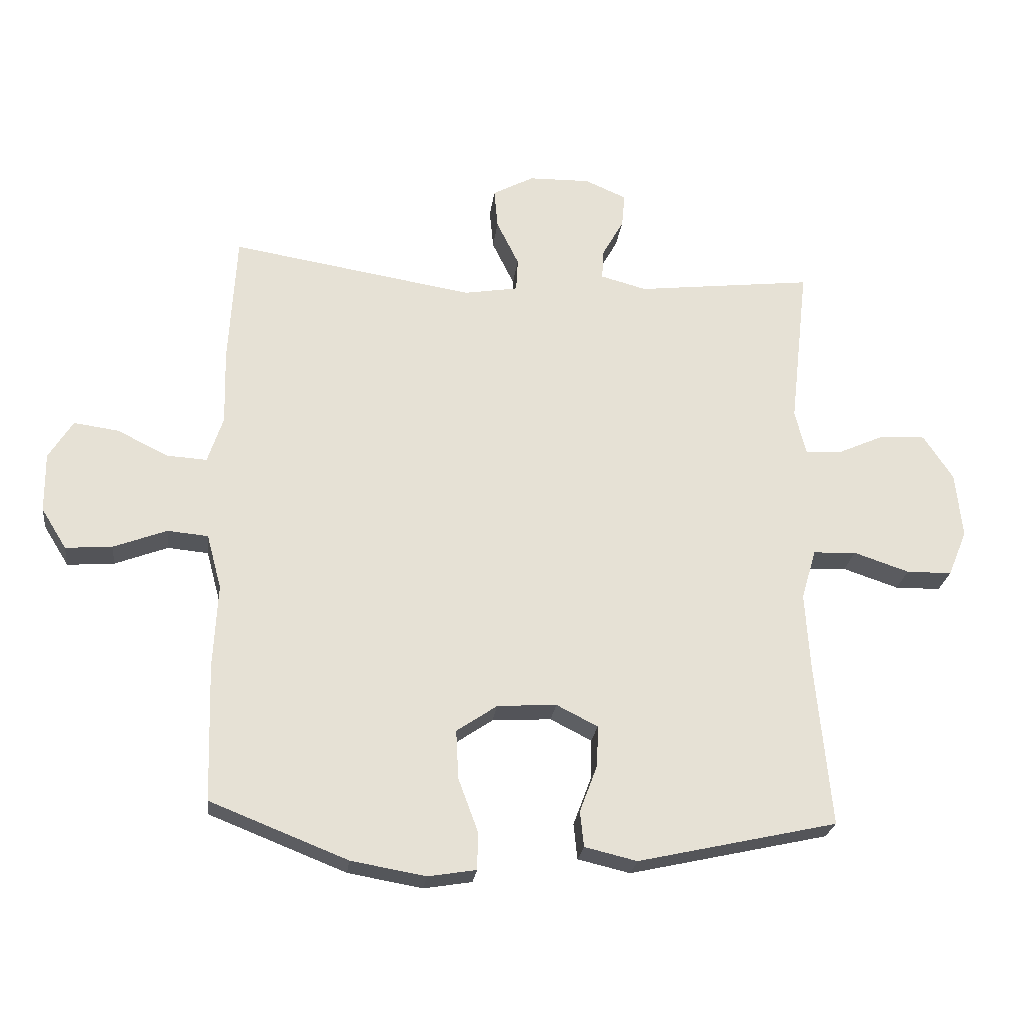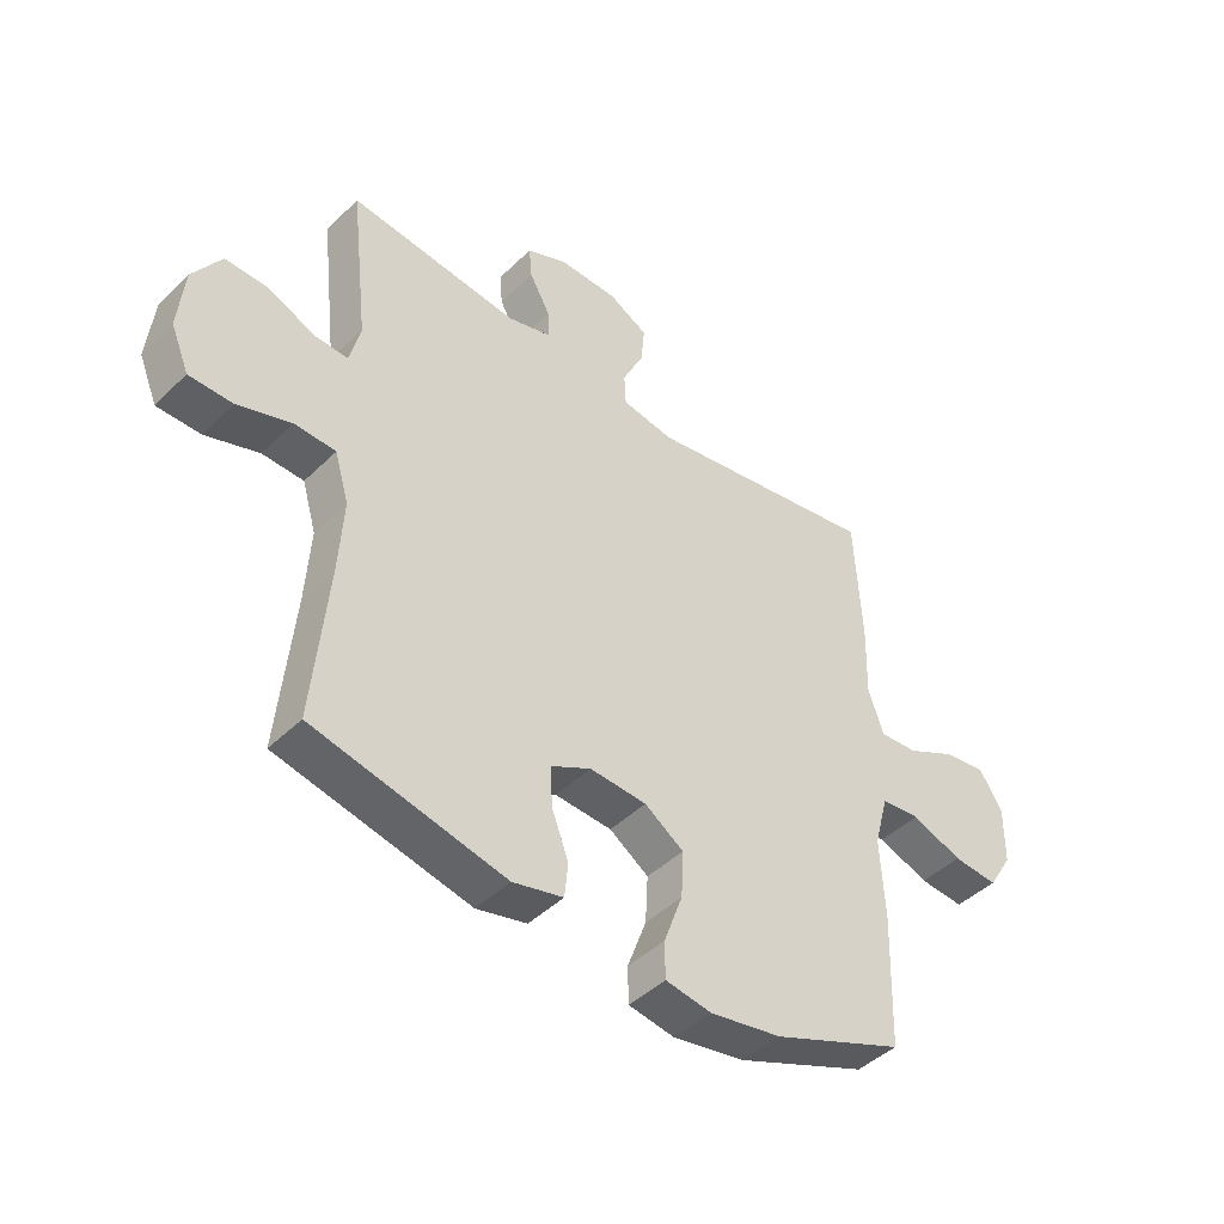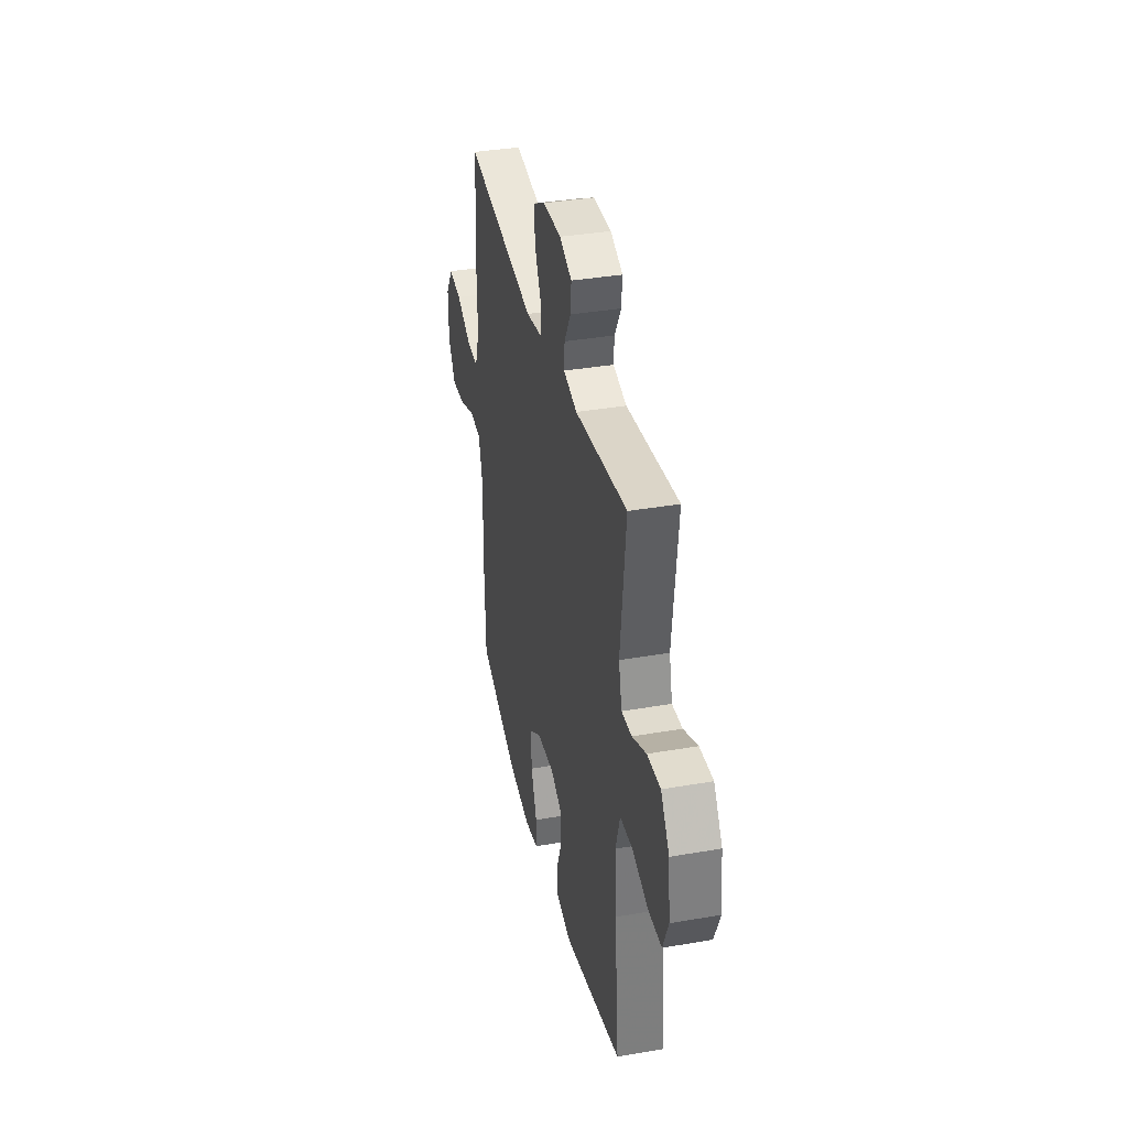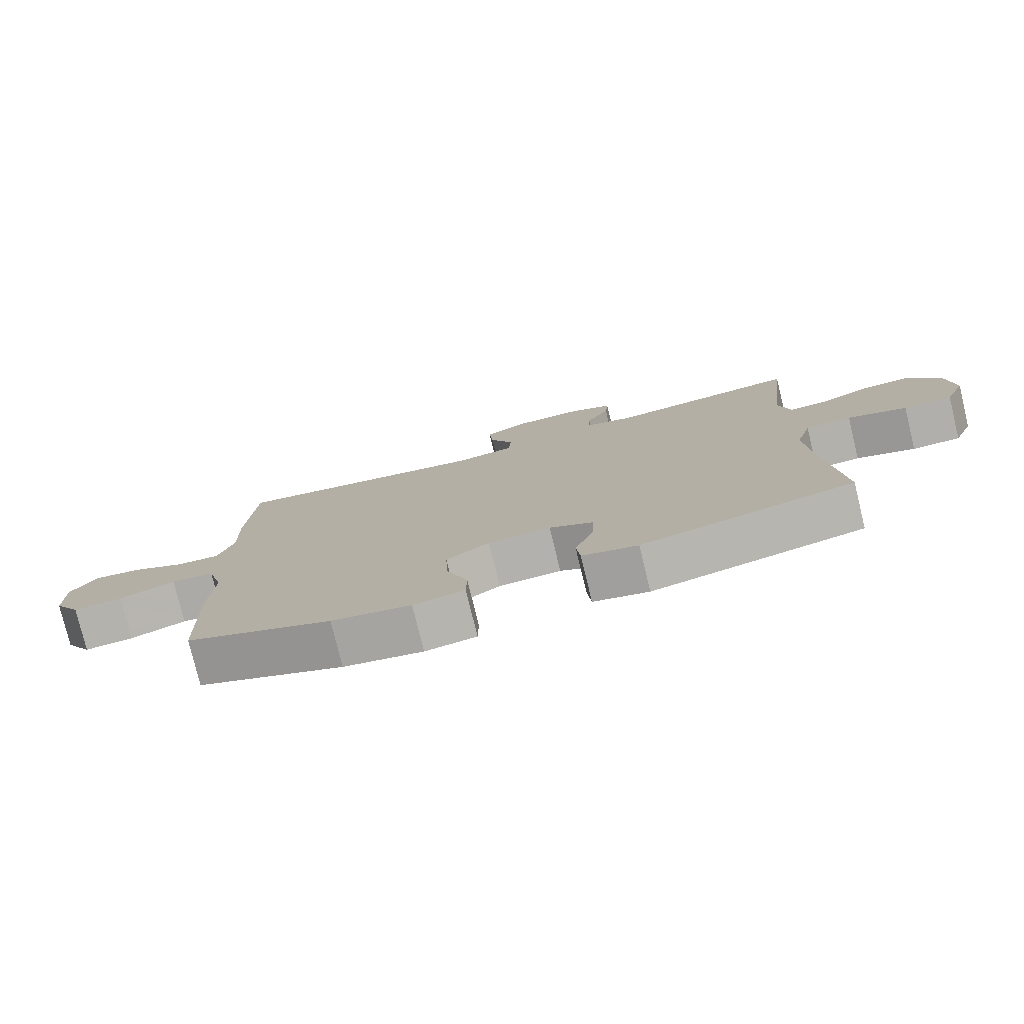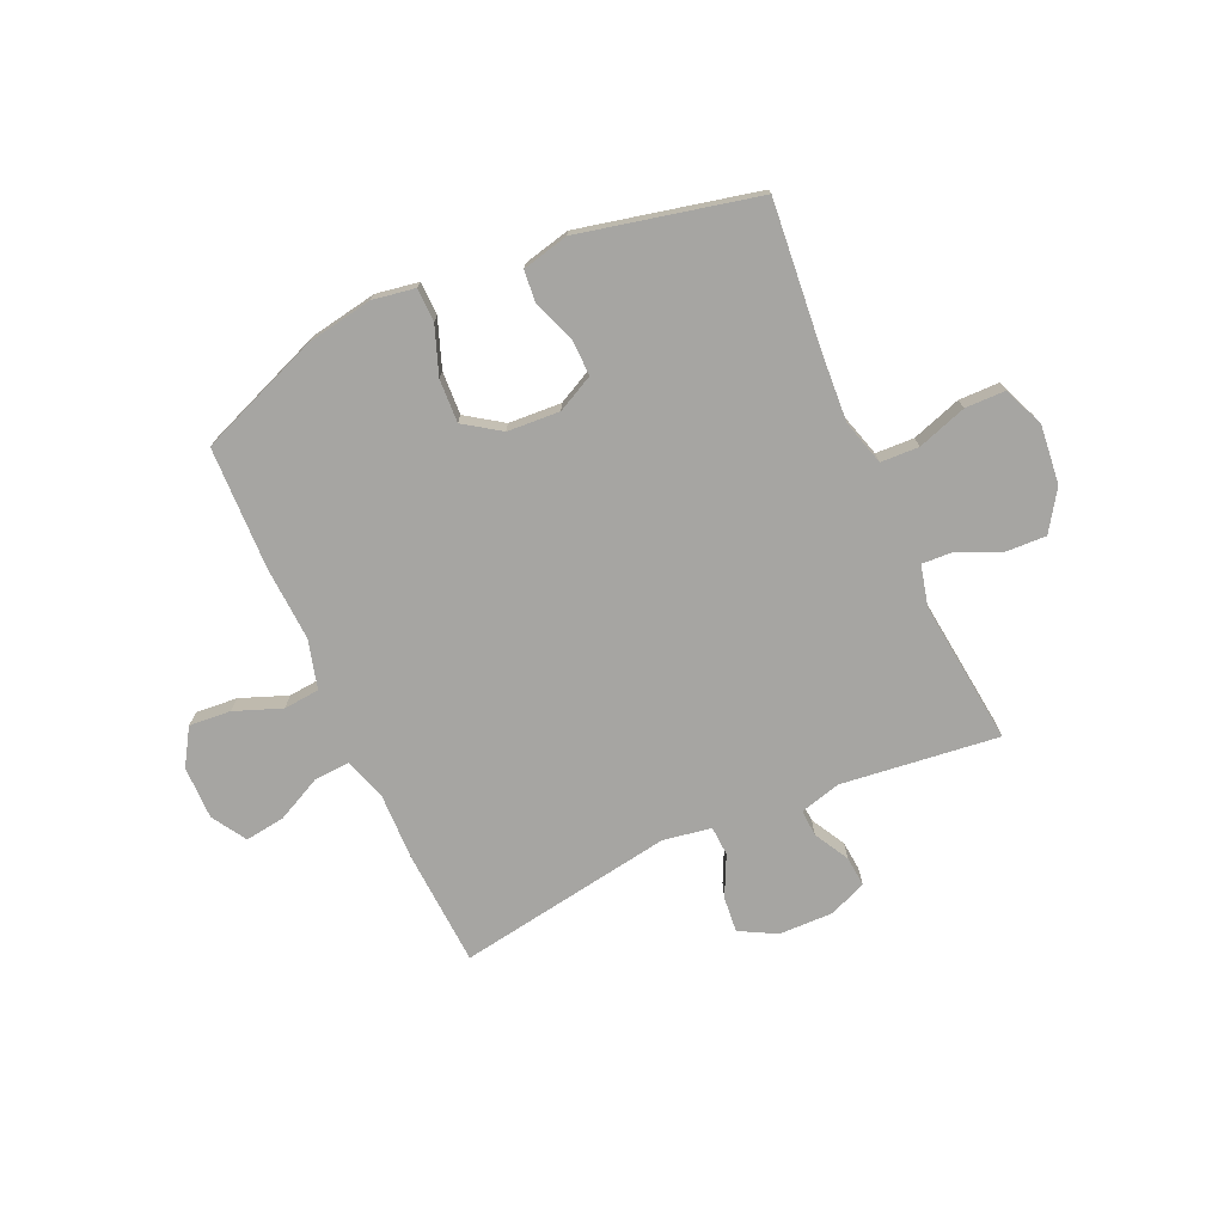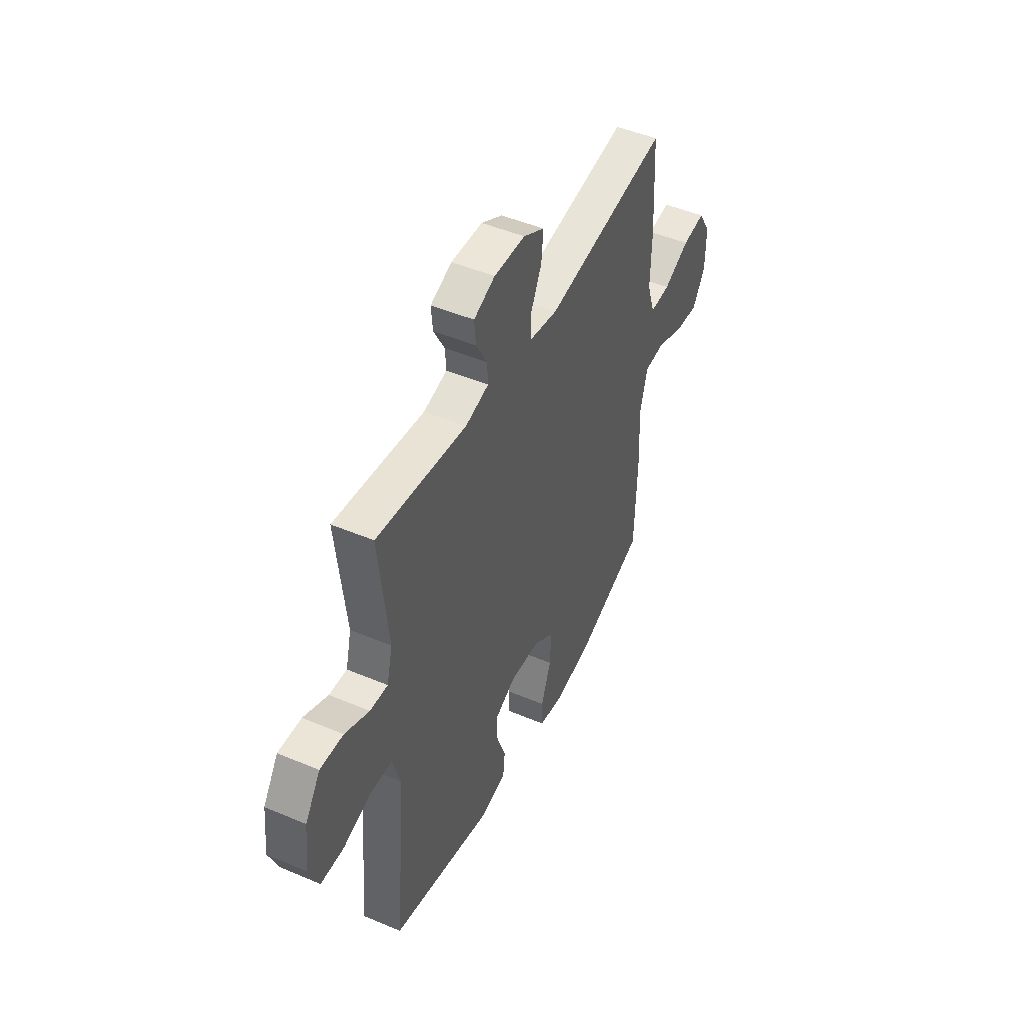
<metadata>
{"format":"obj","ext":"obj","renderer":"f3d","projection":"perspective","resolution":1024,"background":"white","views":[{"elev":-24.6,"azim":173.0,"up":"+Z"},{"elev":-44.2,"azim":-41.5,"up":"+Z"},{"elev":36.5,"azim":-102.7,"up":"+Z"},{"elev":-78.1,"azim":-166.3,"up":"+Z"},{"elev":-73.8,"azim":-155.8,"up":"+Y"},{"elev":47.2,"azim":-64.4,"up":"+Z"}]}
</metadata>
<code>
v -0.5 0.07 0.5
v -0.212 0.07 0.466
v -0.137 0.07 0.486
v -0.14 0.07 0.535
v -0.175 0.07 0.598
v -0.18 0.07 0.653
v -0.112 0.07 0.682
v -0.012 0.07 0.68
v 0.055 0.07 0.644
v 0.049 0.07 0.579
v 0.013 0.07 0.505
v 0.016 0.07 0.451
v 0.104 0.07 0.436
v 0.5 0.07 0.5
v 0.512 0.07 0.286
v 0.509 0.07 0.163
v 0.534 0.07 0.087
v 0.599 0.07 0.091
v 0.682 0.07 0.132
v 0.755 0.07 0.142
v 0.794 0.07 0.079
v 0.793 0.07 -0.018
v 0.752 0.07 -0.084
v 0.676 0.07 -0.078
v 0.59 0.07 -0.045
v 0.524 0.07 -0.051
v 0.5 0.07 -0.14
v 0.507 0.07 -0.277
v 0.5 0.07 -0.5
v 0.277 0.07 -0.588
v 0.156 0.07 -0.609
v 0.078 0.07 -0.596
v 0.077 0.07 -0.535
v 0.109 0.07 -0.448
v 0.113 0.07 -0.369
v 0.047 0.07 -0.324
v -0.049 0.07 -0.318
v -0.116 0.07 -0.352
v -0.114 0.07 -0.418
v -0.085 0.07 -0.495
v -0.091 0.07 -0.553
v -0.176 0.07 -0.573
v -0.5 0.07 -0.5
v -0.475 0.07 -0.234
v -0.467 0.07 -0.108
v -0.491 0.07 -0.026
v -0.561 0.07 -0.023
v -0.651 0.07 -0.053
v -0.725 0.07 -0.052
v -0.756 0.07 0.023
v -0.745 0.07 0.13
v -0.697 0.07 0.203
v -0.623 0.07 0.2
v -0.545 0.07 0.165
v -0.488 0.07 0.162
v -0.47 0.07 0.236
v -0.5 0 0.5
v -0.212 0 0.466
v -0.137 0 0.486
v -0.14 0 0.535
v -0.175 0 0.598
v -0.18 0 0.653
v -0.112 0 0.682
v -0.012 0 0.68
v 0.055 0 0.644
v 0.049 0 0.579
v 0.013 0 0.505
v 0.016 0 0.451
v 0.104 0 0.436
v 0.5 0 0.5
v 0.512 0 0.286
v 0.509 0 0.163
v 0.534 0 0.087
v 0.599 0 0.091
v 0.682 0 0.132
v 0.755 0 0.142
v 0.794 0 0.079
v 0.793 0 -0.018
v 0.752 0 -0.084
v 0.676 0 -0.078
v 0.59 0 -0.045
v 0.524 0 -0.051
v 0.5 0 -0.14
v 0.507 0 -0.277
v 0.5 0 -0.5
v 0.277 0 -0.588
v 0.156 0 -0.609
v 0.078 0 -0.596
v 0.077 0 -0.535
v 0.109 0 -0.448
v 0.113 0 -0.369
v 0.047 0 -0.324
v -0.049 0 -0.318
v -0.116 0 -0.352
v -0.114 0 -0.418
v -0.085 0 -0.495
v -0.091 0 -0.553
v -0.176 0 -0.573
v -0.5 0 -0.5
v -0.475 0 -0.234
v -0.467 0 -0.108
v -0.491 0 -0.026
v -0.561 0 -0.023
v -0.651 0 -0.053
v -0.725 0 -0.052
v -0.756 0 0.023
v -0.745 0 0.13
v -0.697 0 0.203
v -0.623 0 0.2
v -0.545 0 0.165
v -0.488 0 0.162
v -0.47 0 0.236
f 52 53 54
f 51 52 54
f 50 51 54
f 49 50 54
f 48 49 54
f 47 48 54
f 46 47 54 55
f 45 46 55 56
f 42 43 44
f 41 42 44
f 40 41 44
f 39 40 44
f 38 39 44 45
f 37 38 45 56
f 32 33 34
f 31 32 34
f 30 31 34
f 29 30 34
f 28 29 34
f 27 28 34
f 26 27 34 35
f 23 24 25
f 22 23 25
f 21 22 25
f 20 21 25
f 19 20 25
f 18 19 25
f 17 18 25 26
f 26 35 36
f 17 26 36
f 16 17 36
f 36 37 56
f 16 36 56
f 15 16 56
f 14 15 56
f 13 14 56
f 9 10 11
f 8 9 11
f 7 8 11
f 6 7 11
f 5 6 11
f 4 5 11
f 56 1 2
f 12 13 56 2
f 3 4 11 12
f 2 3 12
f 110 109 108
f 110 108 107
f 110 107 106
f 110 106 105
f 110 105 104
f 110 104 103
f 111 110 103 102
f 112 111 102 101
f 100 99 98
f 100 98 97
f 100 97 96
f 100 96 95
f 101 100 95 94
f 112 101 94 93
f 90 89 88
f 90 88 87
f 90 87 86
f 90 86 85
f 90 85 84
f 90 84 83
f 91 90 83 82
f 81 80 79
f 81 79 78
f 81 78 77
f 81 77 76
f 81 76 75
f 81 75 74
f 82 81 74 73
f 92 91 82
f 92 82 73
f 92 73 72
f 112 93 92
f 112 92 72
f 112 72 71
f 112 71 70
f 112 70 69
f 67 66 65
f 67 65 64
f 67 64 63
f 67 63 62
f 67 62 61
f 67 61 60
f 58 57 112
f 58 112 69 68
f 68 67 60 59
f 68 59 58
f 1 57 58 2
f 2 58 59 3
f 3 59 60 4
f 4 60 61 5
f 5 61 62 6
f 6 62 63 7
f 7 63 64 8
f 8 64 65 9
f 9 65 66 10
f 10 66 67 11
f 11 67 68 12
f 12 68 69 13
f 13 69 70 14
f 14 70 71 15
f 15 71 72 16
f 16 72 73 17
f 17 73 74 18
f 18 74 75 19
f 19 75 76 20
f 20 76 77 21
f 21 77 78 22
f 22 78 79 23
f 23 79 80 24
f 24 80 81 25
f 25 81 82 26
f 26 82 83 27
f 27 83 84 28
f 28 84 85 29
f 29 85 86 30
f 30 86 87 31
f 31 87 88 32
f 32 88 89 33
f 33 89 90 34
f 34 90 91 35
f 35 91 92 36
f 36 92 93 37
f 37 93 94 38
f 38 94 95 39
f 39 95 96 40
f 40 96 97 41
f 41 97 98 42
f 42 98 99 43
f 43 99 100 44
f 44 100 101 45
f 45 101 102 46
f 46 102 103 47
f 47 103 104 48
f 48 104 105 49
f 49 105 106 50
f 50 106 107 51
f 51 107 108 52
f 52 108 109 53
f 53 109 110 54
f 54 110 111 55
f 55 111 112 56
f 56 112 57 1

</code>
